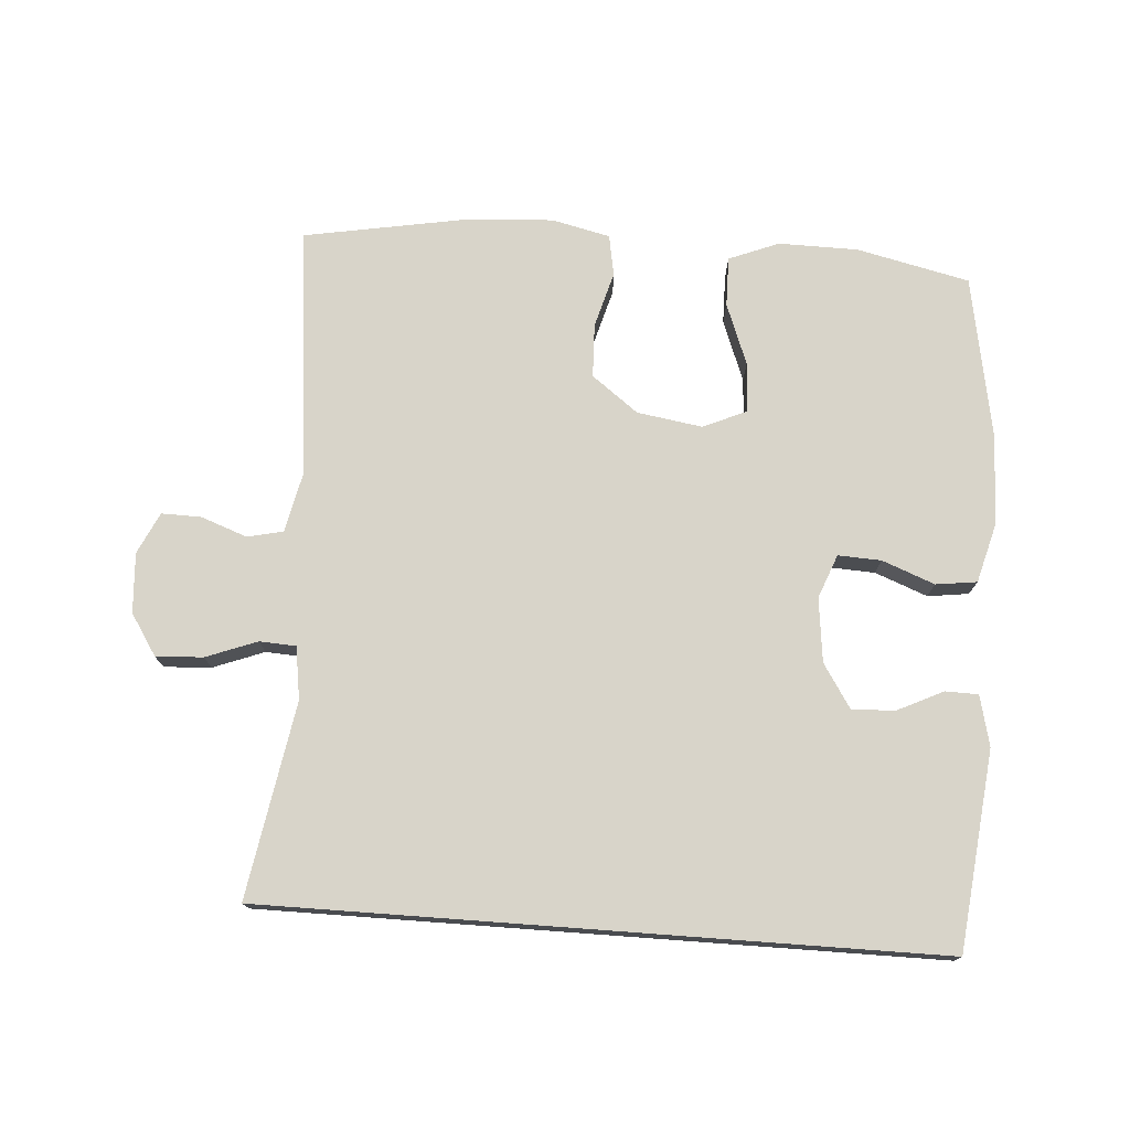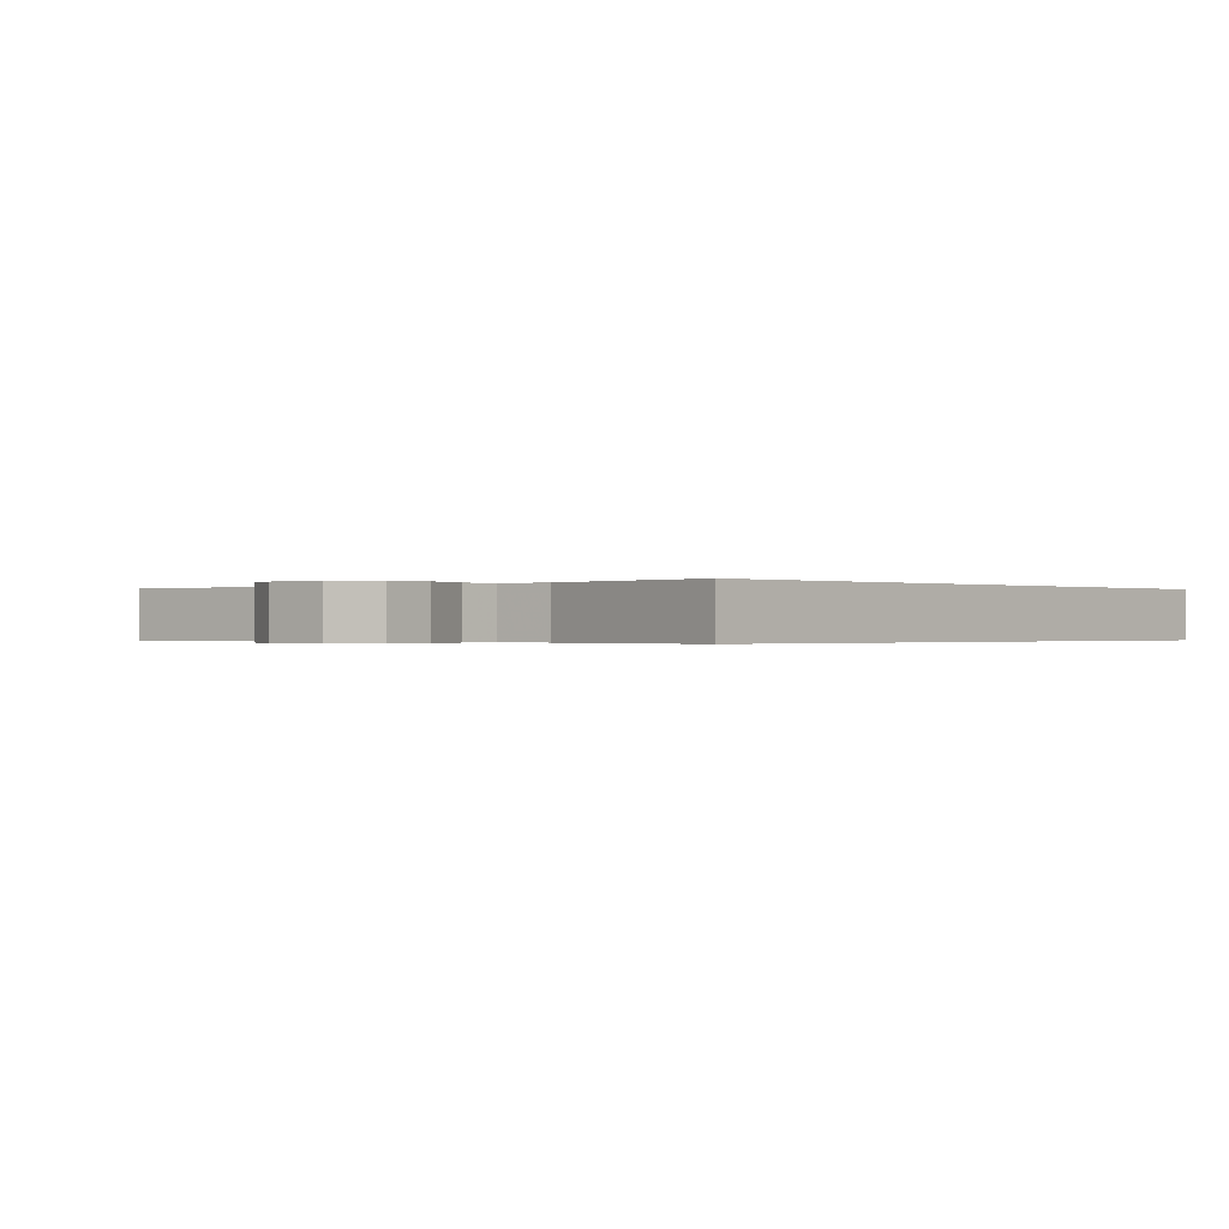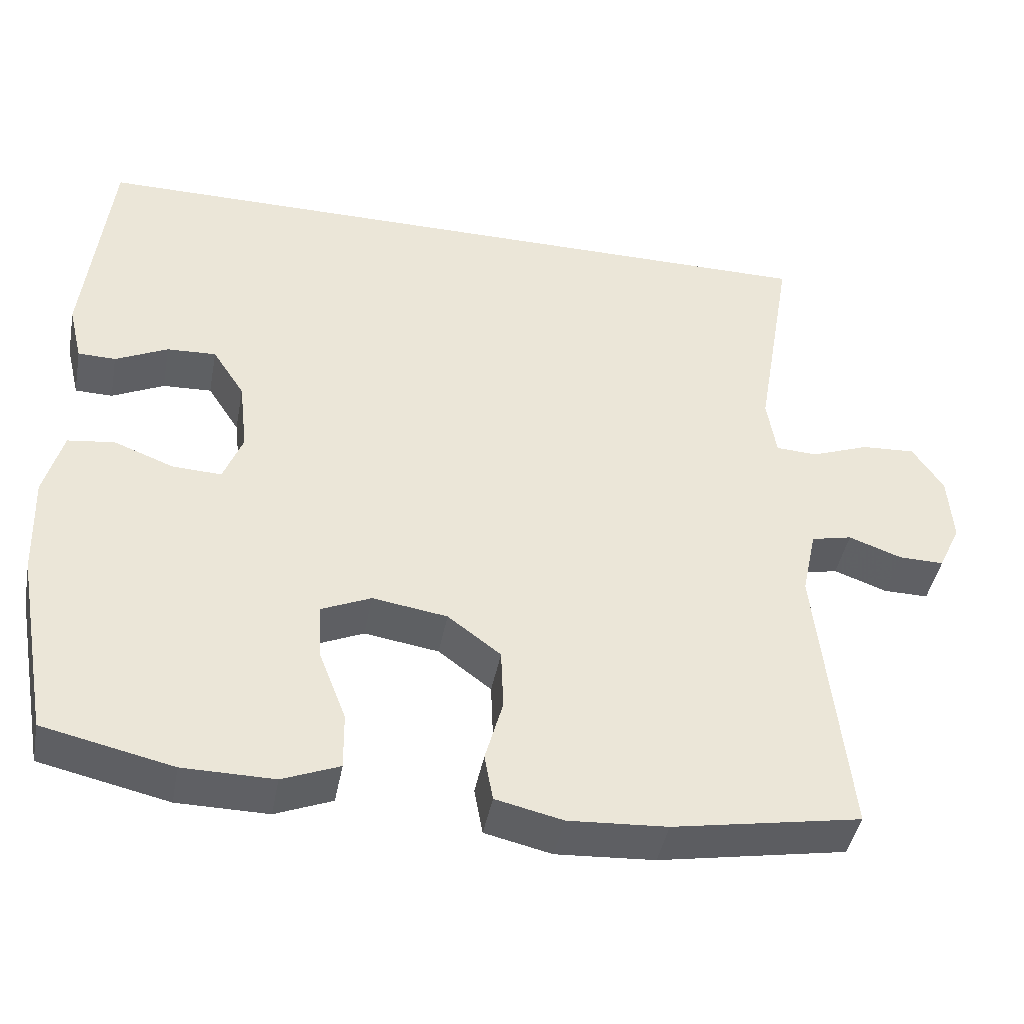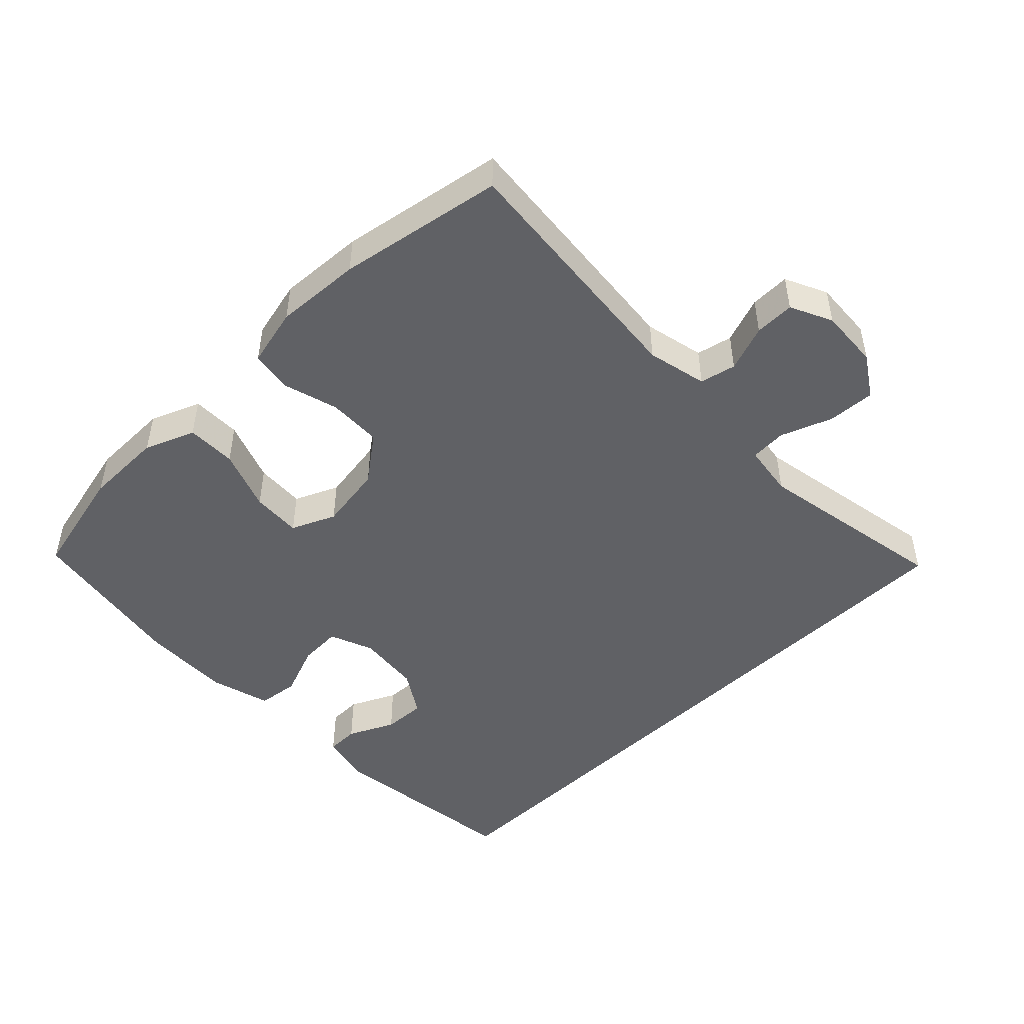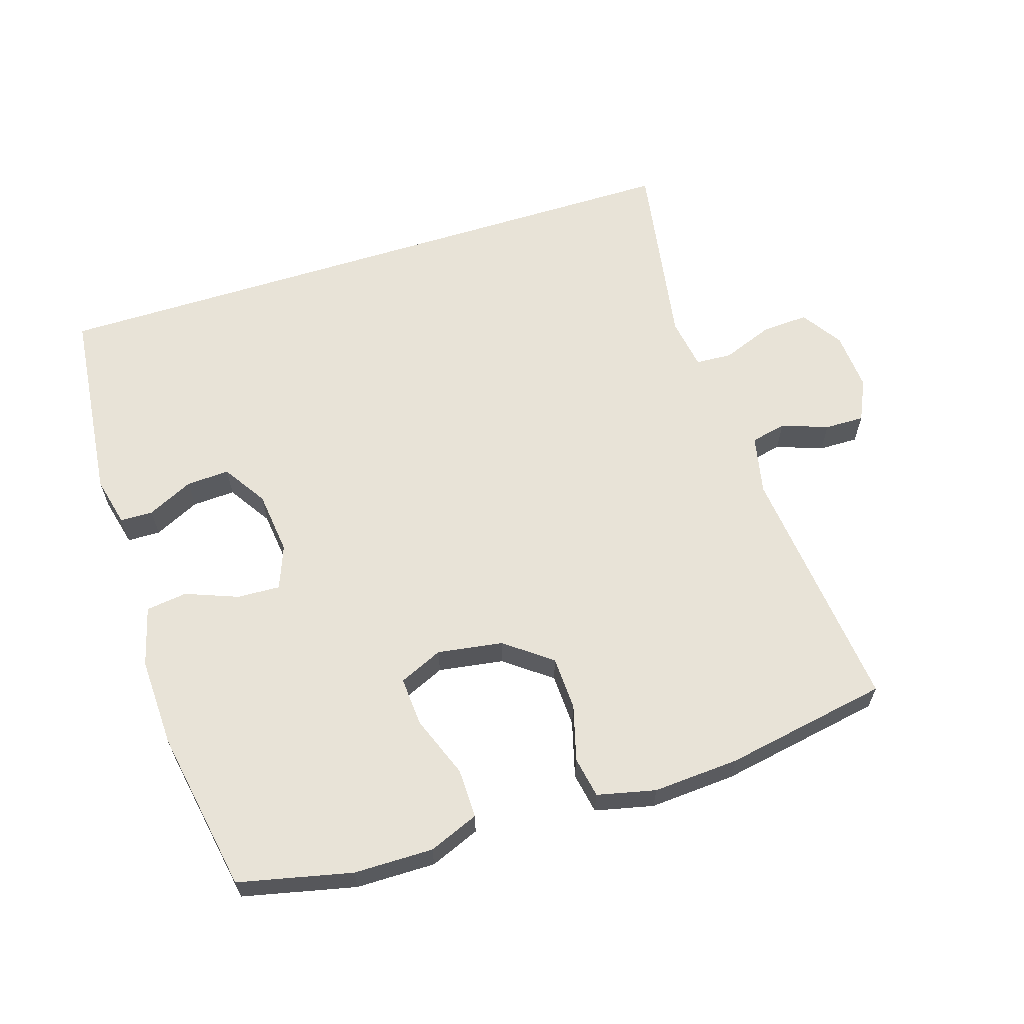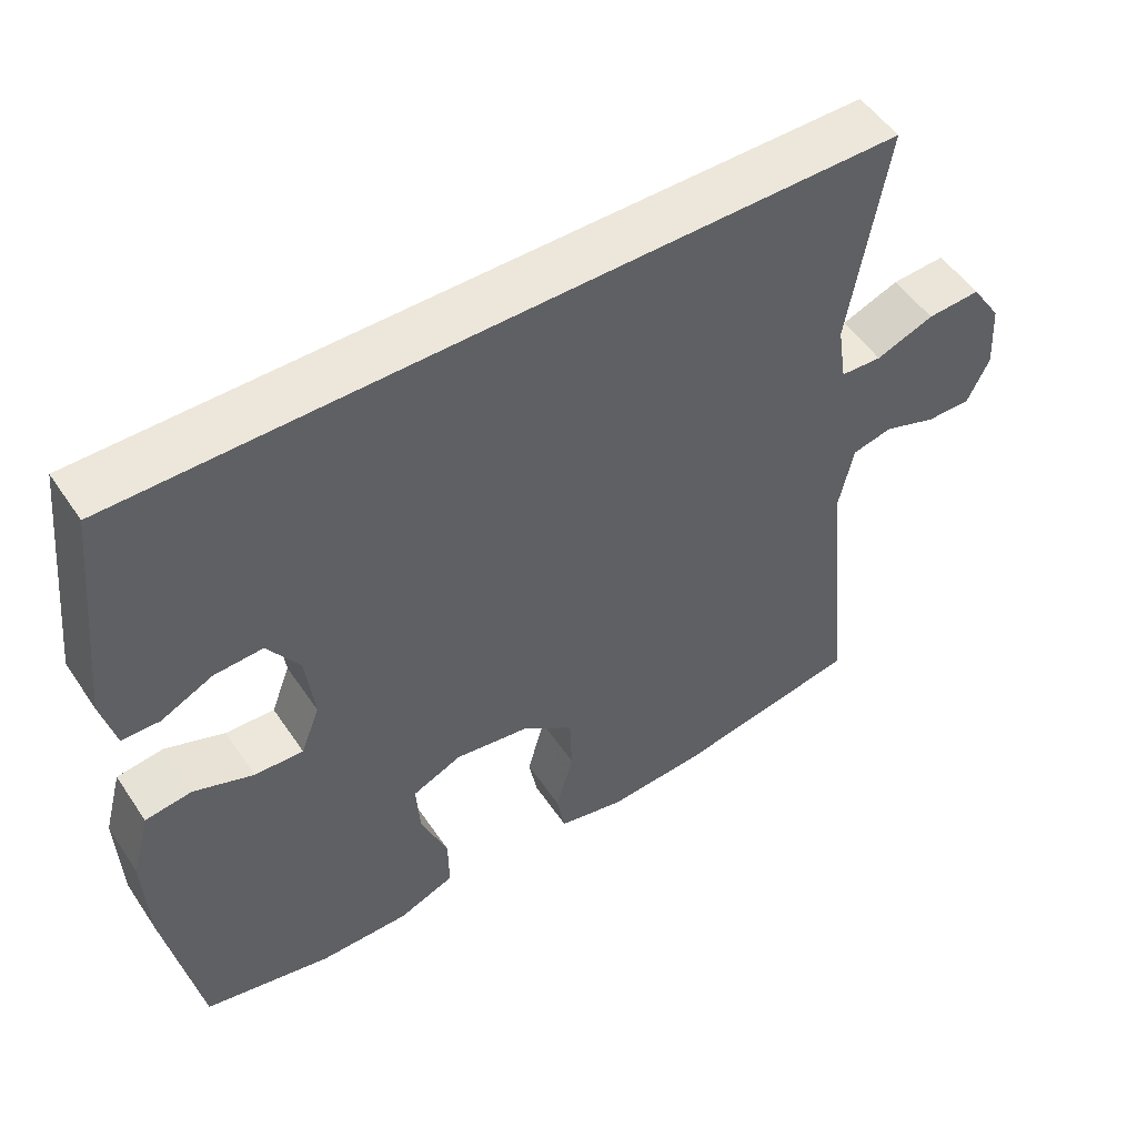
<metadata>
{"format":"obj","ext":"obj","renderer":"f3d","projection":"perspective","resolution":1024,"background":"white","views":[{"elev":75.1,"azim":4.2,"up":"+Y"},{"elev":-0.3,"azim":-47.2,"up":"+Y"},{"elev":-43.4,"azim":169.3,"up":"+Z"},{"elev":-47.8,"azim":-135.4,"up":"+Y"},{"elev":62.2,"azim":162.4,"up":"+Y"},{"elev":52.1,"azim":146.9,"up":"+Z"}]}
</metadata>
<code>
v 0.5 0.07 -0.5
v 0.332 0.07 -0.538
v 0.214 0.07 -0.539
v 0.14 0.07 -0.509
v 0.141 0.07 -0.435
v 0.176 0.07 -0.344
v 0.181 0.07 -0.27
v 0.116 0.07 -0.241
v 0.019 0.07 -0.256
v -0.05 0.07 -0.308
v -0.053 0.07 -0.388
v -0.03 0.07 -0.471
v -0.041 0.07 -0.532
v -0.128 0.07 -0.552
v -0.256 0.07 -0.544
v -0.5 0.07 -0.5
v -0.461 0.07 -0.126
v -0.48 0.07 -0.037
v -0.533 0.07 -0.025
v -0.602 0.07 -0.05
v -0.661 0.07 -0.051
v -0.69 0.07 0.011
v -0.684 0.07 0.1
v -0.644 0.07 0.161
v -0.574 0.07 0.157
v -0.498 0.07 0.128
v -0.444 0.07 0.131
v -0.432 0.07 0.209
v -0.481 0.07 0.5
v 0.517 0.07 0.5
v 0.549 0.07 0.205
v 0.531 0.07 0.13
v 0.482 0.07 0.129
v 0.414 0.07 0.162
v 0.35 0.07 0.165
v 0.308 0.07 0.1
v 0.297 0.07 0.005
v 0.322 0.07 -0.06
v 0.386 0.07 -0.057
v 0.464 0.07 -0.027
v 0.525 0.07 -0.035
v 0.549 0.07 -0.124
v 0.544 0.07 -0.258
v 0.5 0 -0.5
v 0.332 0 -0.538
v 0.214 0 -0.539
v 0.14 0 -0.509
v 0.141 0 -0.435
v 0.176 0 -0.344
v 0.181 0 -0.27
v 0.116 0 -0.241
v 0.019 0 -0.256
v -0.05 0 -0.308
v -0.053 0 -0.388
v -0.03 0 -0.471
v -0.041 0 -0.532
v -0.128 0 -0.552
v -0.256 0 -0.544
v -0.5 0 -0.5
v -0.461 0 -0.126
v -0.48 0 -0.037
v -0.533 0 -0.025
v -0.602 0 -0.05
v -0.661 0 -0.051
v -0.69 0 0.011
v -0.684 0 0.1
v -0.644 0 0.161
v -0.574 0 0.157
v -0.498 0 0.128
v -0.444 0 0.131
v -0.432 0 0.209
v -0.481 0 0.5
v 0.517 0 0.5
v 0.549 0 0.205
v 0.531 0 0.13
v 0.482 0 0.129
v 0.414 0 0.162
v 0.35 0 0.165
v 0.308 0 0.1
v 0.297 0 0.005
v 0.322 0 -0.06
v 0.386 0 -0.057
v 0.464 0 -0.027
v 0.525 0 -0.035
v 0.549 0 -0.124
v 0.544 0 -0.258
f 39 40 41 42
f 38 39 42 43
f 31 32 33 34
f 31 34 35
f 28 29 30 31
f 27 28 31 35
f 26 27 35 36
f 24 25 26
f 23 24 26
f 19 20 21 22
f 18 19 22 23
f 14 15 16 17
f 14 17 18
f 11 12 13 14
f 10 11 14 18
f 9 10 18 23
f 3 4 5 6
f 3 6 7
f 2 3 7
f 38 43 1 2
f 37 38 2 7
f 36 37 7 8
f 23 26 36
f 8 9 23 36
f 85 84 83 82
f 86 85 82 81
f 77 76 75 74
f 78 77 74
f 74 73 72 71
f 78 74 71 70
f 79 78 70 69
f 69 68 67
f 69 67 66
f 65 64 63 62
f 66 65 62 61
f 60 59 58 57
f 61 60 57
f 57 56 55 54
f 61 57 54 53
f 66 61 53 52
f 49 48 47 46
f 50 49 46
f 50 46 45
f 45 44 86 81
f 50 45 81 80
f 51 50 80 79
f 79 69 66
f 79 66 52 51
f 1 44 45 2
f 2 45 46 3
f 3 46 47 4
f 4 47 48 5
f 5 48 49 6
f 6 49 50 7
f 7 50 51 8
f 8 51 52 9
f 9 52 53 10
f 10 53 54 11
f 11 54 55 12
f 12 55 56 13
f 13 56 57 14
f 14 57 58 15
f 15 58 59 16
f 16 59 60 17
f 17 60 61 18
f 18 61 62 19
f 19 62 63 20
f 20 63 64 21
f 21 64 65 22
f 22 65 66 23
f 23 66 67 24
f 24 67 68 25
f 25 68 69 26
f 26 69 70 27
f 27 70 71 28
f 28 71 72 29
f 29 72 73 30
f 30 73 74 31
f 31 74 75 32
f 32 75 76 33
f 33 76 77 34
f 34 77 78 35
f 35 78 79 36
f 36 79 80 37
f 37 80 81 38
f 38 81 82 39
f 39 82 83 40
f 40 83 84 41
f 41 84 85 42
f 42 85 86 43
f 43 86 44 1

</code>
